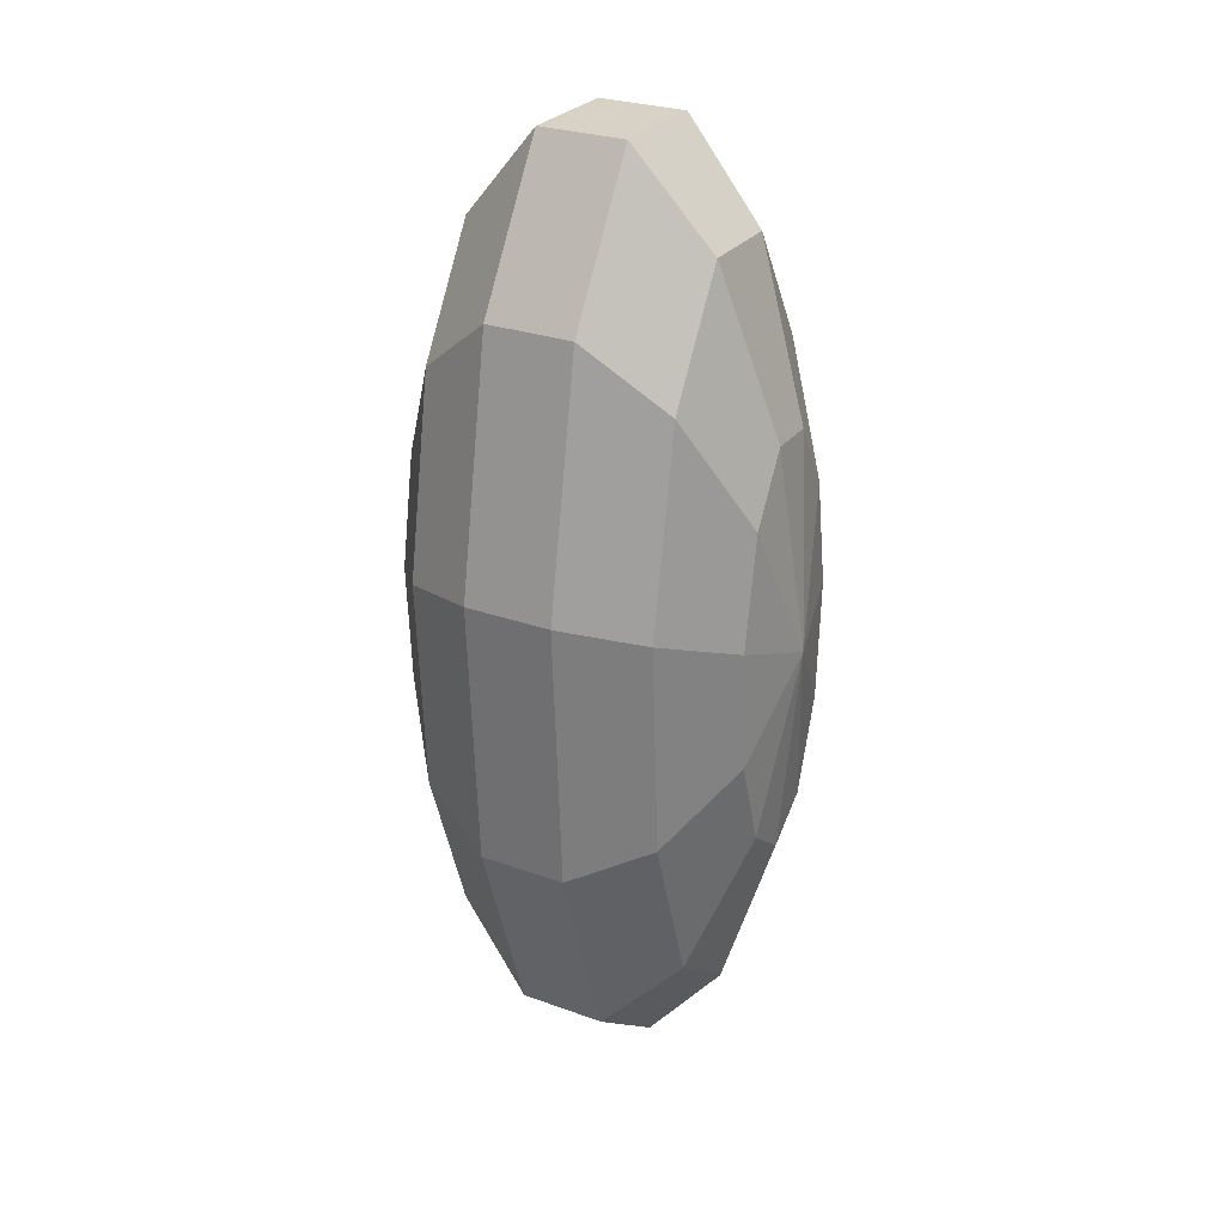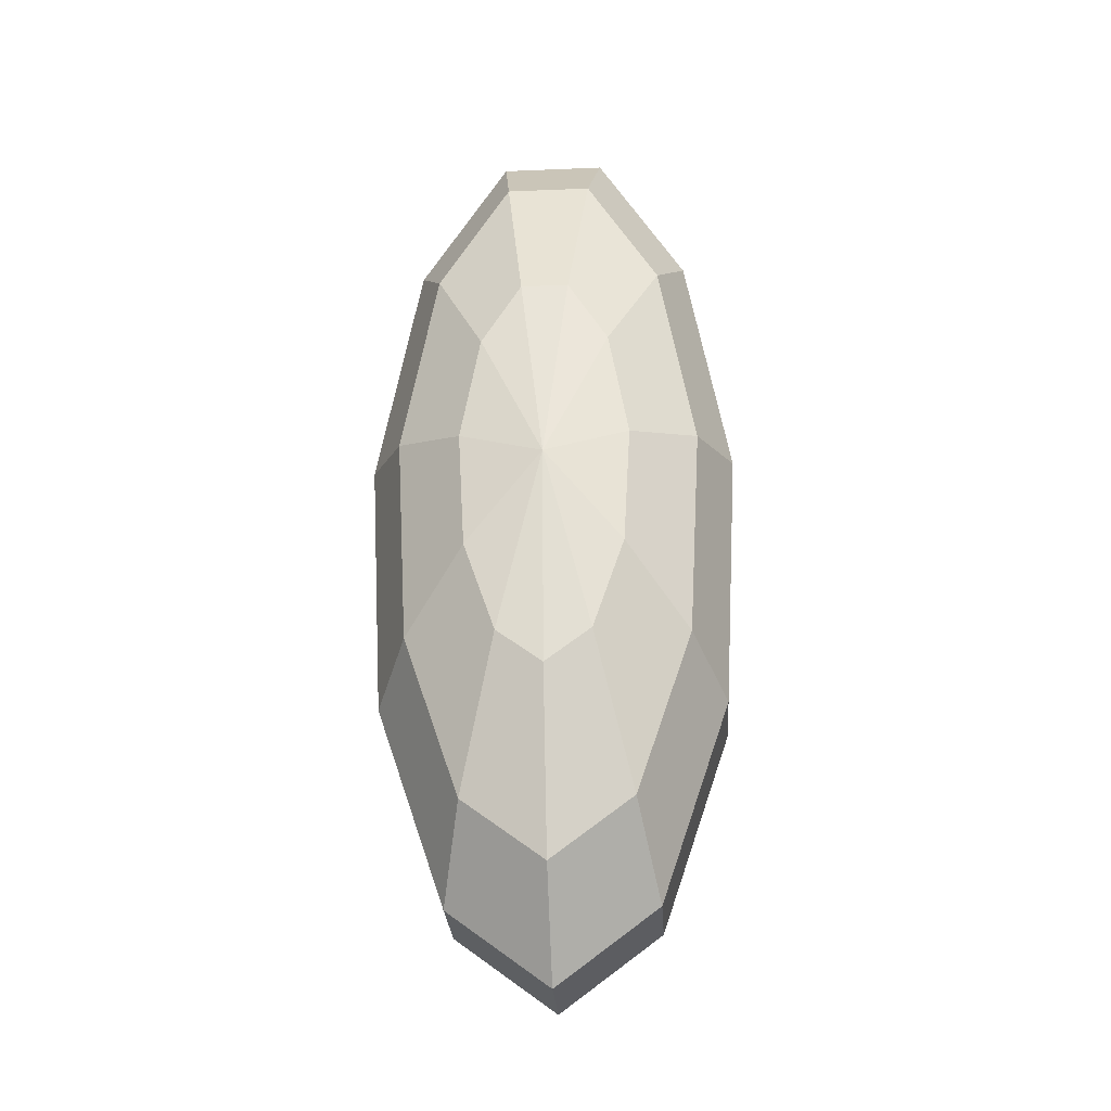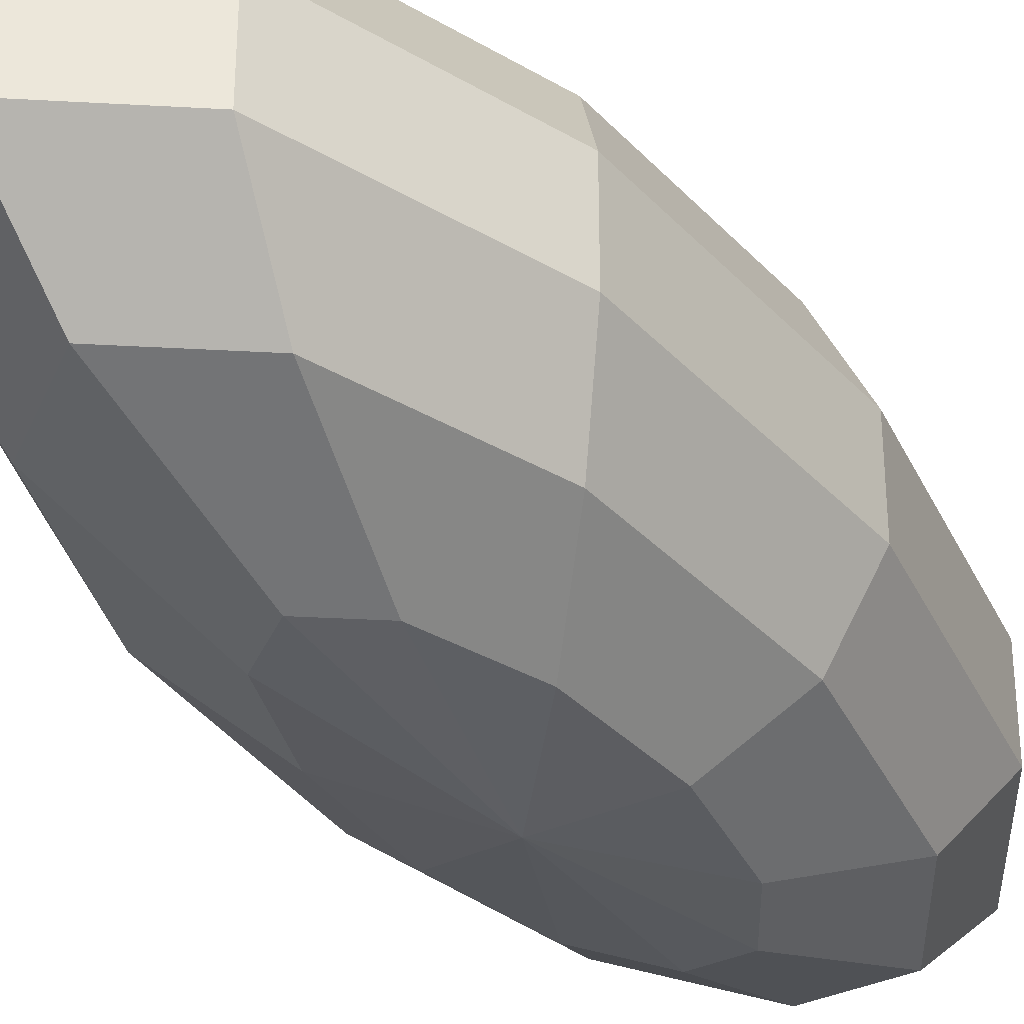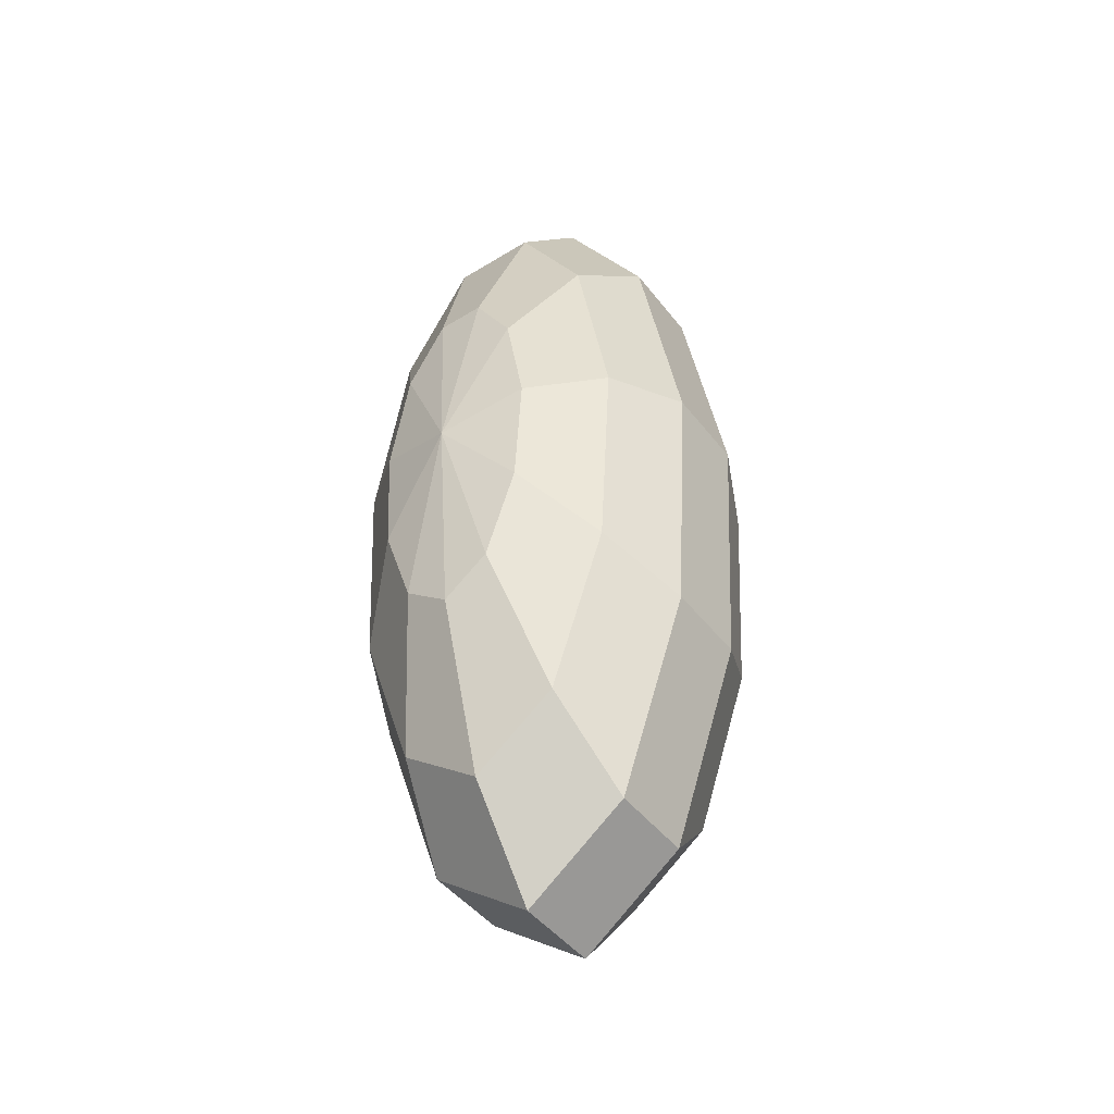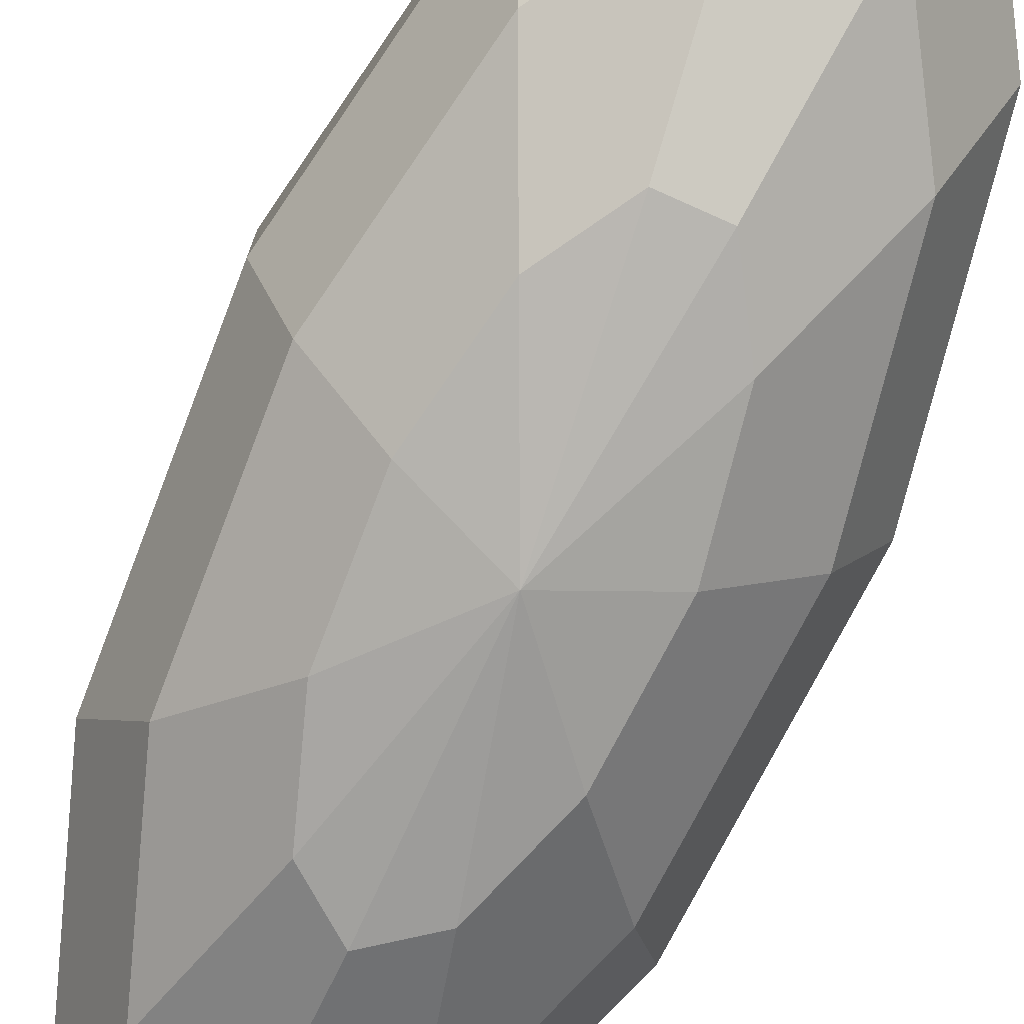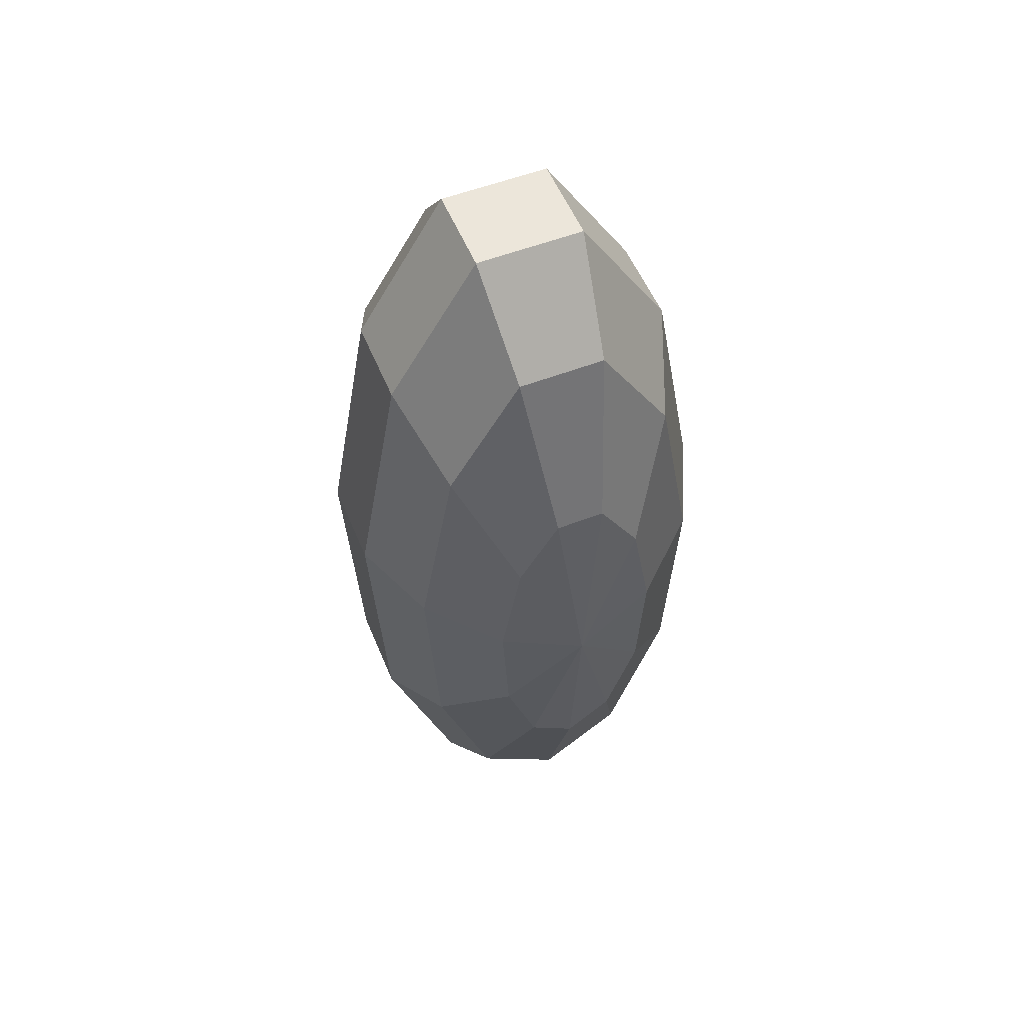
<metadata>
{"format":"obj","ext":"obj","renderer":"f3d","projection":"perspective","resolution":1024,"background":"white","views":[{"elev":27.3,"azim":-60.8,"up":"+Z"},{"elev":-28.0,"azim":3.6,"up":"+Z"},{"elev":-34.3,"azim":-147.5,"up":"+Y"},{"elev":-45.6,"azim":35.2,"up":"+Z"},{"elev":-76.2,"azim":-24.1,"up":"+Y"},{"elev":54.4,"azim":-22.2,"up":"+Z"}]}
</metadata>
<code>
o Sphere
v 0.1504 0.5899 -0.5971
v 0.271 0.4082 -1.076
v 0.338 0.1457 -1.342
v 0.338 -0.1457 -1.342
v 0.271 -0.4082 -1.076
v 0.1504 -0.5899 -0.5971
v 0.2531 0.5899 -0.2948
v 0.456 0.4082 -0.5313
v 0.5687 0.1457 -0.6625
v 0.5687 -0.1457 -0.6625
v 0.456 -0.4082 -0.5313
v 0.2531 -0.5899 -0.2948
v 0.2754 0.5899 0.101
v 0.4962 0.4082 0.182
v 0.6188 0.1457 0.227
v 0.6188 -0.1457 0.227
v 0.4962 -0.4082 0.182
v 0.2754 -0.5899 0.101
v 0.2103 0.5899 0.4648
v 0.3789 0.4082 0.8375
v 0.4725 0.1457 1.044
v 0.4725 -0.1457 1.044
v 0.3789 -0.4082 0.8375
v 0.2103 -0.5899 0.4648
v 0.07838 0.5899 0.681
v 0.1412 0.4082 1.227
v 0.1761 0.1457 1.53
v 0.1761 -0.1457 1.53
v 0.1412 -0.4082 1.227
v 0.07838 -0.5899 0.681
v -0 0.6548 0
v -0.07838 0.5899 0.681
v -0.1412 0.4082 1.227
v -0.1761 0.1457 1.53
v -0.1761 -0.1457 1.53
v -0.1412 -0.4082 1.227
v -0.07838 -0.5899 0.681
v 0 -0.6548 0
v -0.2103 0.5899 0.4648
v -0.3789 0.4082 0.8375
v -0.4725 0.1457 1.044
v -0.4725 -0.1457 1.044
v -0.3789 -0.4082 0.8375
v -0.2103 -0.5899 0.4648
v -0.2754 0.5899 0.101
v -0.4962 0.4082 0.182
v -0.6188 0.1457 0.227
v -0.6188 -0.1457 0.227
v -0.4962 -0.4082 0.182
v -0.2754 -0.5899 0.101
v -0.2531 0.5899 -0.2948
v -0.456 0.4082 -0.5313
v -0.5687 0.1457 -0.6625
v -0.5687 -0.1457 -0.6625
v -0.456 -0.4082 -0.5313
v -0.2531 -0.5899 -0.2948
v -0.1504 0.5899 -0.5971
v -0.271 0.4082 -1.076
v -0.338 0.1457 -1.342
v -0.338 -0.1457 -1.342
v -0.271 -0.4082 -1.076
v -0.1504 -0.5899 -0.5971
v -0 0.5899 -0.7097
v -0 0.4082 -1.279
v -0 0.1457 -1.595
v -0 -0.1457 -1.595
v -0 -0.4082 -1.279
v -0 -0.5899 -0.7097
f 67 66 4 5
f 65 64 2 3
f 63 31 1
f 68 67 5 6
f 66 65 3 4
f 64 63 1 2
f 38 68 6
f 38 6 12
f 5 4 10 11
f 3 2 8 9
f 1 31 7
f 6 5 11 12
f 4 3 9 10
f 2 1 7 8
f 11 10 16 17
f 9 8 14 15
f 7 31 13
f 12 11 17 18
f 10 9 15 16
f 8 7 13 14
f 38 12 18
f 13 31 19
f 18 17 23 24
f 16 15 21 22
f 14 13 19 20
f 38 18 24
f 17 16 22 23
f 15 14 20 21
f 24 23 29 30
f 22 21 27 28
f 20 19 25 26
f 38 24 30
f 23 22 28 29
f 21 20 26 27
f 19 31 25
f 28 27 34 35
f 26 25 32 33
f 38 30 37
f 29 28 35 36
f 27 26 33 34
f 25 31 32
f 30 29 36 37
f 38 37 44
f 36 35 42 43
f 34 33 40 41
f 32 31 39
f 37 36 43 44
f 35 34 41 42
f 33 32 39 40
f 38 44 50
f 43 42 48 49
f 41 40 46 47
f 39 31 45
f 44 43 49 50
f 42 41 47 48
f 40 39 45 46
f 47 46 52 53
f 45 31 51
f 50 49 55 56
f 48 47 53 54
f 46 45 51 52
f 38 50 56
f 49 48 54 55
f 56 55 61 62
f 54 53 59 60
f 52 51 57 58
f 38 56 62
f 55 54 60 61
f 53 52 58 59
f 51 31 57
f 62 61 67 68
f 60 59 65 66
f 58 57 63 64
f 38 62 68
f 61 60 66 67
f 59 58 64 65
f 57 31 63

</code>
